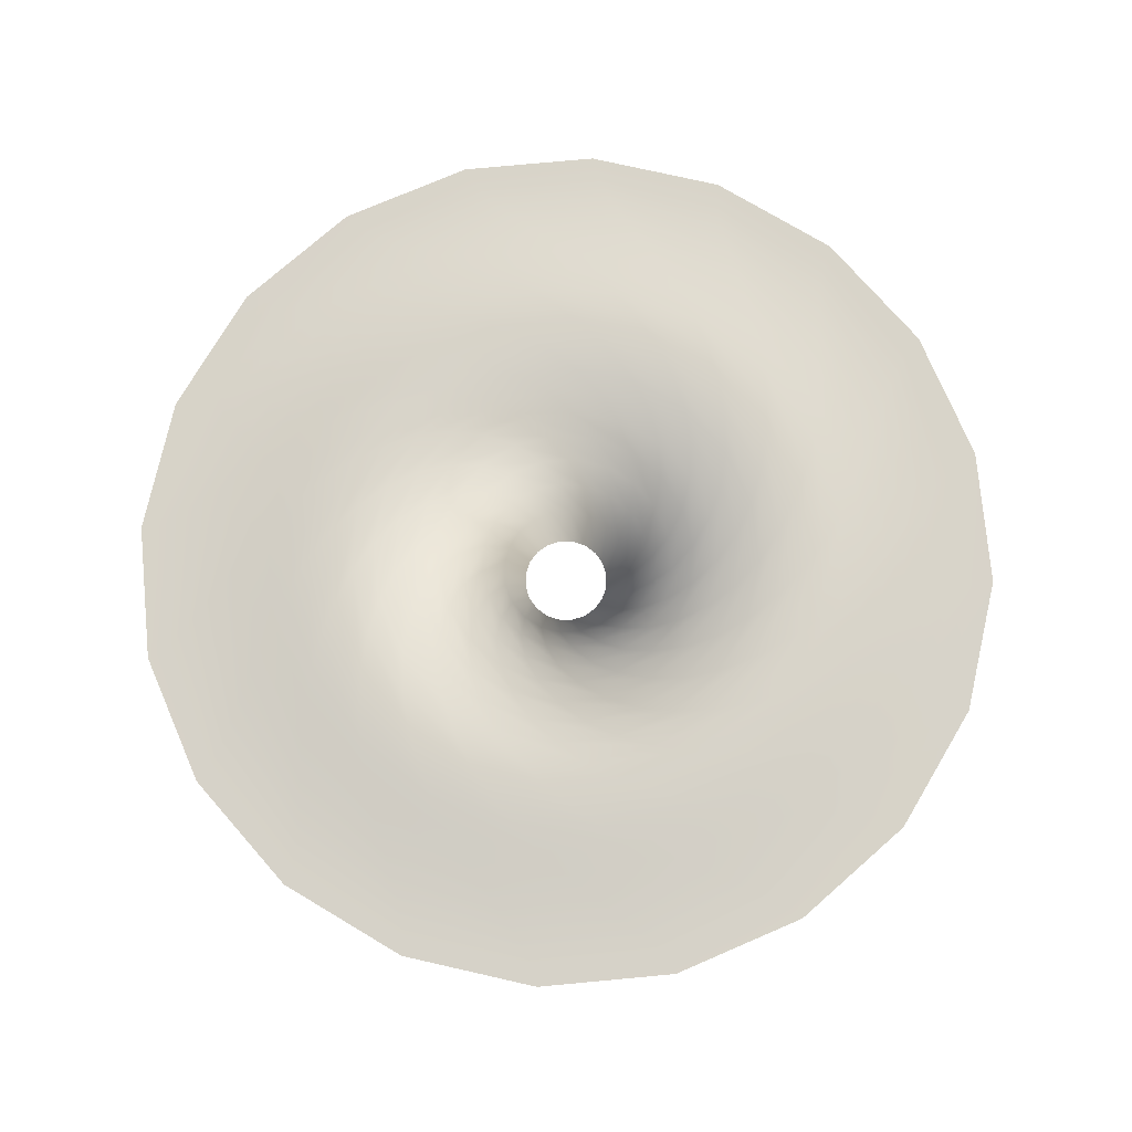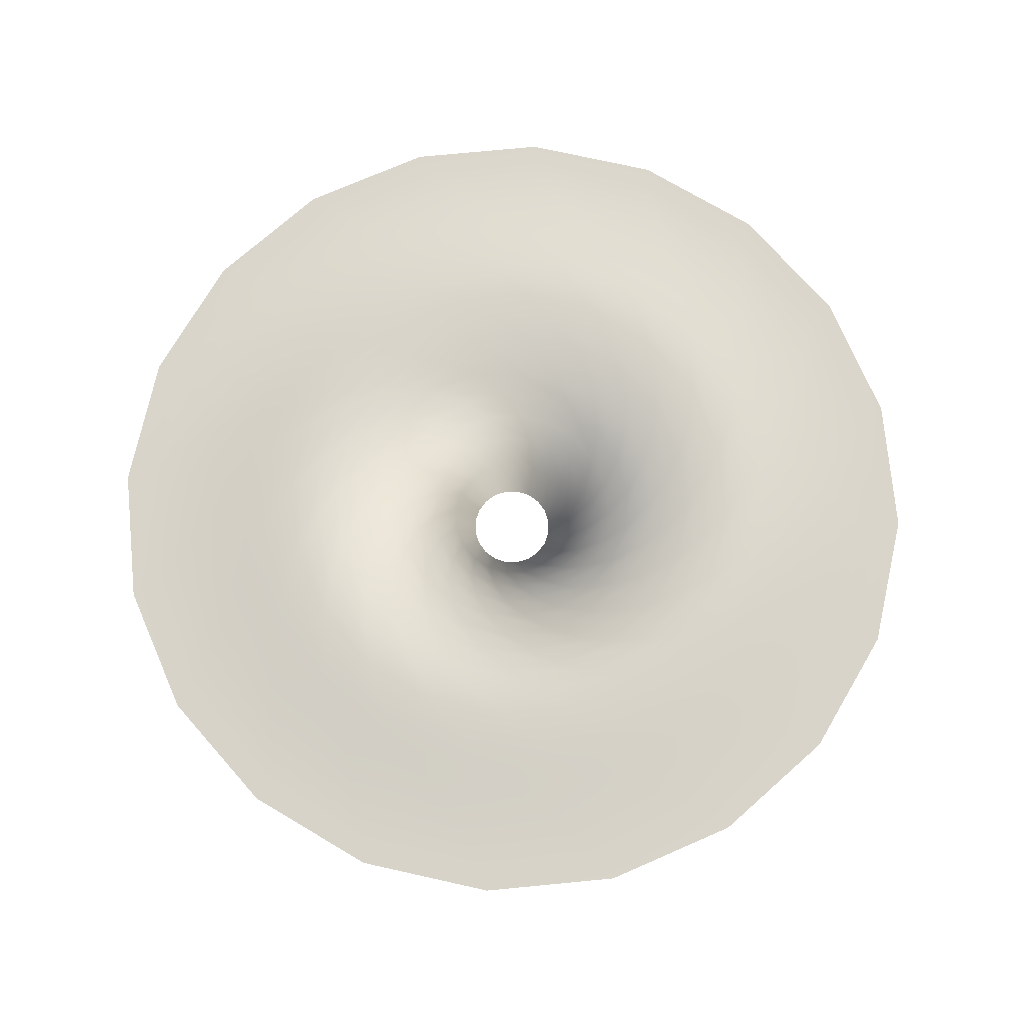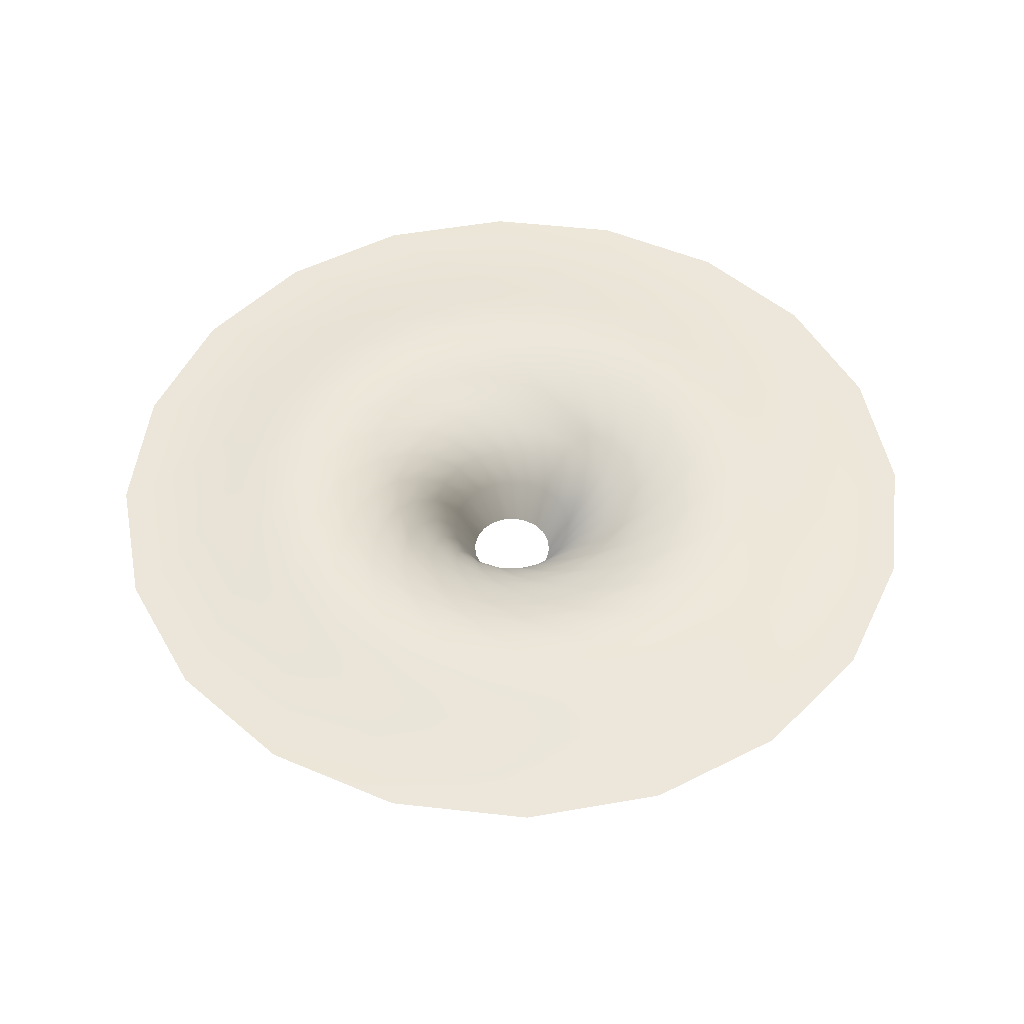
<metadata>
{"format":"obj","ext":"obj","renderer":"f3d","projection":"perspective","resolution":1024,"background":"white","views":[{"elev":76.4,"azim":165.6,"up":"+Y"},{"elev":74.7,"azim":39.4,"up":"+Y"},{"elev":50.7,"azim":69.9,"up":"+Y"}]}
</metadata>
<code>
g default
v -0.1105 -3.293 1.05
v 0.2195 -3.293 1.033
v 0.528 -3.293 0.9146
v 0.7848 -3.293 0.7067
v 0.9647 -3.293 0.4296
v 1.05 -3.293 0.1105
v 1.033 -3.293 -0.2195
v 0.9146 -3.293 -0.528
v 0.7067 -3.293 -0.7848
v 0.4296 -3.293 -0.9647
v 0.1105 -3.293 -1.05
v -0.2195 -3.293 -1.033
v -0.528 -3.293 -0.9146
v -0.7848 -3.293 -0.7067
v -0.9647 -3.293 -0.4296
v -1.05 -3.293 -0.1105
v -1.033 -3.293 0.2195
v -0.9146 -3.293 0.528
v -0.7067 -3.293 0.7848
v -0.4296 -3.293 0.9647
v -0.04349 -2.294 1.584
v 0.448 -2.294 1.519
v 0.8956 -2.294 1.307
v 1.256 -2.294 0.966
v 1.493 -2.294 0.5307
v 1.584 -2.294 0.04349
v 1.519 -2.294 -0.448
v 1.307 -2.294 -0.8956
v 0.966 -2.294 -1.256
v 0.5307 -2.294 -1.493
v 0.04349 -2.294 -1.584
v -0.448 -2.294 -1.519
v -0.8956 -2.294 -1.307
v -1.256 -2.294 -0.966
v -1.493 -2.294 -0.5307
v -1.584 -2.294 -0.04349
v -1.519 -2.294 0.448
v -1.307 -2.294 0.8956
v -0.966 -2.294 1.256
v -0.5307 -2.294 1.493
v 0.2871 -1.561 2.093
v 0.9197 -1.561 1.901
v 1.462 -1.561 1.524
v 1.862 -1.561 0.9977
v 2.079 -1.561 0.3736
v 2.093 -1.561 -0.2871
v 1.901 -1.561 -0.9197
v 1.524 -1.561 -1.462
v 0.9977 -1.561 -1.862
v 0.3736 -1.561 -2.079
v -0.2871 -1.561 -2.093
v -0.9197 -1.561 -1.901
v -1.462 -1.561 -1.524
v -1.862 -1.561 -0.9977
v -2.079 -1.561 -0.3736
v -2.093 -1.561 0.2871
v -1.901 -1.561 0.9196
v -1.524 -1.561 1.462
v -0.9977 -1.561 1.862
v -0.3736 -1.561 2.079
v 0.7745 -1.136 2.524
v 1.517 -1.136 2.161
v 2.11 -1.136 1.587
v 2.497 -1.136 0.857
v 2.64 -1.136 0.04341
v 2.524 -1.136 -0.7745
v 2.161 -1.136 -1.517
v 1.587 -1.136 -2.11
v 0.857 -1.136 -2.497
v 0.04341 -1.136 -2.64
v -0.7745 -1.136 -2.524
v -1.517 -1.136 -2.161
v -2.11 -1.136 -1.587
v -2.497 -1.136 -0.8571
v -2.64 -1.136 -0.04341
v -2.524 -1.136 0.7745
v -2.161 -1.136 1.517
v -1.587 -1.136 2.11
v -0.857 -1.136 2.497
v -0.04341 -1.136 2.64
v 1.439 -0.7937 2.823
v 2.241 -0.7937 2.24
v 2.823 -0.7937 1.438
v 3.129 -0.7937 0.495
v 3.129 -0.7937 -0.4963
v 2.823 -0.7937 -1.439
v 2.24 -0.7937 -2.241
v 1.438 -0.7937 -2.823
v 0.495 -0.7937 -3.129
v -0.4963 -0.7937 -3.129
v -1.439 -0.7937 -2.823
v -2.241 -0.7937 -2.24
v -2.823 -0.7937 -1.438
v -3.129 -0.7937 -0.495
v -3.129 -0.7937 0.4963
v -2.823 -0.7937 1.439
v -2.24 -0.7937 2.241
v -1.438 -0.7937 2.823
v -0.495 -0.7937 3.129
v 0.4963 -0.7937 3.129
v 2.21 -0.5411 2.963
v 3.018 -0.5411 2.135
v 3.53 -0.5411 1.098
v 3.696 -0.5411 -0.04673
v 3.501 -0.5411 -1.187
v 2.963 -0.5411 -2.21
v 2.135 -0.5411 -3.018
v 1.098 -0.5411 -3.53
v -0.04673 -0.5411 -3.696
v -1.187 -0.5411 -3.501
v -2.21 -0.5411 -2.963
v -3.018 -0.5411 -2.135
v -3.53 -0.5411 -1.098
v -3.696 -0.5411 0.04673
v -3.501 -0.5411 1.187
v -2.963 -0.5411 2.21
v -2.135 -0.5411 3.018
v -1.098 -0.5411 3.53
v 0.04673 -0.5411 3.696
v 1.187 -0.5411 3.501
v 3.031 -0.3721 2.943
v 3.792 -0.3721 1.862
v 4.182 -0.3721 0.5991
v 4.162 -0.3721 -0.7224
v 3.735 -0.3721 -1.973
v 2.943 -0.3721 -3.031
v 1.862 -0.3721 -3.792
v 0.5991 -0.3721 -4.182
v -0.7224 -0.3721 -4.162
v -1.973 -0.3721 -3.735
v -3.031 -0.3721 -2.943
v -3.792 -0.3721 -1.862
v -4.182 -0.3721 -0.5991
v -4.162 -0.3721 0.7224
v -3.735 -0.3721 1.973
v -2.943 -0.3721 3.031
v -1.862 -0.3721 3.792
v -0.5991 -0.3721 4.182
v 0.7224 -0.3721 4.162
v 1.973 -0.3721 3.735
v 3.885 -0.23 2.738
v 4.541 -0.23 1.403
v 4.752 -0.23 -0.06864
v 4.498 -0.23 -1.534
v 3.804 -0.23 -2.849
v 2.738 -0.23 -3.885
v 1.403 -0.23 -4.541
v -0.06864 -0.23 -4.752
v -1.534 -0.23 -4.498
v -2.849 -0.23 -3.804
v -3.885 -0.23 -2.738
v -4.541 -0.23 -1.403
v -4.752 -0.23 0.06864
v -4.498 -0.23 1.534
v -3.804 -0.23 2.849
v -2.738 -0.23 3.885
v -1.403 -0.23 4.541
v 0.06864 -0.23 4.752
v 1.534 -0.23 4.498
v 2.849 -0.23 3.804
v 4.711 -0.1389 2.385
v 5.217 -0.1389 0.813
v 5.213 -0.1389 -0.8391
v 4.699 -0.1389 -2.409
v 3.724 -0.1389 -3.743
v 2.385 -0.1389 -4.711
v 0.813 -0.1389 -5.217
v -0.8391 -0.1389 -5.213
v -2.409 -0.1389 -4.699
v -3.743 -0.1389 -3.724
v -4.711 -0.1389 -2.385
v -5.217 -0.1389 -0.813
v -5.213 -0.1389 0.8391
v -4.699 -0.1389 2.409
v -3.724 -0.1389 3.743
v -2.385 -0.1389 4.711
v -0.813 -0.1389 5.217
v 0.8391 -0.1389 5.213
v 2.409 -0.1389 4.699
v 3.743 -0.1389 3.724
v 5.478 -0.1039 1.932
v 5.807 -0.1039 0.1452
v 5.567 -0.1039 -1.656
v 4.783 -0.1039 -3.296
v 3.531 -0.1039 -4.612
v 1.932 -0.1039 -5.478
v 0.1452 -0.1039 -5.807
v -1.656 -0.1039 -5.567
v -3.296 -0.1039 -4.783
v -4.612 -0.1039 -3.531
v -5.478 -0.1039 -1.932
v -5.807 -0.1039 -0.1452
v -5.567 -0.1039 1.656
v -4.783 -0.1039 3.296
v -3.531 -0.1039 4.612
v -1.932 -0.1039 5.478
v -0.1452 -0.1039 5.807
v 1.656 -0.1039 5.567
v 3.296 -0.1039 4.783
v 4.612 -0.1039 3.531
v 6.18 -0.1134 1.398
v 6.31 -0.1134 -0.5799
v 5.822 -0.1134 -2.501
v 4.764 -0.1134 -4.178
v 3.24 -0.1134 -5.446
v 1.398 -0.1134 -6.18
v -0.5799 -0.1134 -6.31
v -2.501 -0.1134 -5.822
v -4.178 -0.1134 -4.764
v -5.446 -0.1134 -3.24
v -6.18 -0.1134 -1.398
v -6.31 -0.1134 0.5799
v -5.822 -0.1134 2.501
v -4.764 -0.1134 4.178
v -3.24 -0.1134 5.446
v -1.398 -0.1134 6.18
v 0.5799 -0.1134 6.31
v 2.501 -0.1134 5.822
v 4.178 -0.1134 4.764
v 5.446 -0.1134 3.24
v 6.818 -0.1653 0.7978
v 6.731 -0.1653 -1.348
v 5.985 -0.1653 -3.362
v 4.653 -0.1653 -5.047
v 2.866 -0.1653 -6.238
v 0.7978 -0.1653 -6.818
v -1.348 -0.1653 -6.731
v -3.362 -0.1653 -5.985
v -5.047 -0.1653 -4.653
v -6.238 -0.1653 -2.866
v -6.818 -0.1653 -0.7978
v -6.731 -0.1653 1.348
v -5.985 -0.1653 3.362
v -4.653 -0.1653 5.047
v -2.866 -0.1653 6.238
v -0.7978 -0.1653 6.818
v 1.348 -0.1653 6.731
v 3.362 -0.1653 5.985
v 5.047 -0.1653 4.653
v 6.238 -0.1653 2.866
v 7.391 -0.2331 0.1456
v 7.074 -0.2331 -2.146
v 6.065 -0.2331 -4.227
v 4.462 -0.2331 -5.894
v 2.422 -0.2331 -6.984
v 0.1456 -0.2331 -7.391
v -2.146 -0.2331 -7.074
v -4.227 -0.2331 -6.065
v -5.894 -0.2331 -4.462
v -6.984 -0.2331 -2.422
v -7.391 -0.2331 -0.1456
v -7.074 -0.2331 2.146
v -6.065 -0.2331 4.227
v -4.462 -0.2331 5.894
v -2.422 -0.2331 6.984
v -0.1456 -0.2331 7.391
v 2.146 -0.2331 7.074
v 4.227 -0.2331 6.065
v 5.894 -0.2331 4.462
v 6.984 -0.2331 2.422
v 7.903 -0.3025 -0.5286
v 7.353 -0.3025 -2.945
v 6.083 -0.3025 -5.073
v 4.218 -0.3025 -6.704
v 1.939 -0.3025 -7.68
v -0.5286 -0.3025 -7.903
v -2.945 -0.3025 -7.353
v -5.073 -0.3025 -6.083
v -6.704 -0.3025 -4.218
v -7.68 -0.3025 -1.939
v -7.903 -0.3025 0.5286
v -7.353 -0.3025 2.945
v -6.083 -0.3025 5.073
v -4.218 -0.3025 6.704
v -1.939 -0.3025 7.68
v 0.5286 -0.3025 7.903
v 2.945 -0.3025 7.353
v 5.073 -0.3025 6.083
v 6.704 -0.3025 4.218
v 7.68 -0.3025 1.939
v 8.363 -0.3682 -1.198
v 7.584 -0.3682 -3.724
v 6.062 -0.3682 -5.885
v 3.946 -0.3682 -7.47
v 1.445 -0.3682 -8.324
v -1.198 -0.3682 -8.363
v -3.724 -0.3682 -7.584
v -5.885 -0.3682 -6.062
v -7.47 -0.3682 -3.946
v -8.324 -0.3682 -1.445
v -8.363 -0.3682 1.198
v -7.584 -0.3682 3.724
v -6.062 -0.3682 5.885
v -3.946 -0.3682 7.47
v -1.445 -0.3682 8.324
v 1.198 -0.3682 8.363
v 3.724 -0.3682 7.584
v 5.885 -0.3682 6.062
v 7.47 -0.3682 3.946
v 8.324 -0.3682 1.445
v 8.785 -0.4252 -1.844
v 7.785 -0.4252 -4.469
v 6.024 -0.4252 -6.656
v 3.672 -0.4252 -8.191
v 0.961 -0.4252 -8.925
v -1.844 -0.4252 -8.785
v -4.469 -0.4252 -7.785
v -6.656 -0.4252 -6.024
v -8.191 -0.4252 -3.672
v -8.925 -0.4252 -0.961
v -8.785 -0.4252 1.844
v -7.785 -0.4252 4.469
v -6.024 -0.4252 6.656
v -3.672 -0.4252 8.191
v -0.961 -0.4252 8.925
v 1.844 -0.4252 8.785
v 4.469 -0.4252 7.785
v 6.656 -0.4252 6.024
v 8.191 -0.4252 3.672
v 8.925 -0.4252 0.961
v 9.19 -0.4693 -2.426
v 7.99 -0.4693 -5.147
v 6.009 -0.4693 -7.365
v 3.439 -0.4693 -8.861
v 0.5323 -0.4693 -9.49
v -2.426 -0.4693 -9.19
v -5.147 -0.4693 -7.99
v -7.365 -0.4693 -6.009
v -8.861 -0.4693 -3.439
v -9.49 -0.4693 -0.5323
v -9.19 -0.4693 2.426
v -7.99 -0.4693 5.147
v -6.009 -0.4693 7.365
v -3.439 -0.4693 8.861
v -0.5323 -0.4693 9.49
v 2.426 -0.4693 9.19
v 5.147 -0.4693 7.99
v 7.365 -0.4693 6.009
v 8.861 -0.4693 3.439
v 9.49 -0.4693 0.5323
v 9.603 -0.4972 -2.905
v 8.235 -0.4972 -5.731
v 6.061 -0.4972 -7.995
v 3.294 -0.4972 -9.477
v 0.2044 -0.4972 -10.03
v -2.905 -0.4972 -9.603
v -5.731 -0.4972 -8.235
v -7.995 -0.4972 -6.061
v -9.477 -0.4972 -3.294
v -10.03 -0.4972 -0.2044
v -9.603 -0.4972 2.905
v -8.235 -0.4972 5.731
v -6.061 -0.4972 7.995
v -3.294 -0.4972 9.477
v -0.2044 -0.4972 10.03
v 2.905 -0.4972 9.603
v 5.731 -0.4972 8.235
v 7.995 -0.4972 6.061
v 9.477 -0.4972 3.294
v 10.03 -0.4972 0.2044
v 10.05 -0.5067 -3.242
v 8.557 -0.5067 -6.189
v 6.226 -0.5067 -8.531
v 3.285 -0.5067 -10.04
v 0.02257 -0.5067 -10.56
v -3.242 -0.5067 -10.05
v -6.189 -0.5067 -8.557
v -8.531 -0.5067 -6.226
v -10.04 -0.5067 -3.285
v -10.56 -0.5067 -0.02257
v -10.05 -0.5067 3.242
v -8.557 -0.5067 6.189
v -6.226 -0.5067 8.531
v -3.285 -0.5067 10.04
v -0.02257 -0.5067 10.56
v 3.242 -0.5067 10.05
v 6.189 -0.5067 8.557
v 8.531 -0.5067 6.226
v 10.04 -0.5067 3.285
v 10.56 -0.5067 0.02257
g Eye_of_Storm:pCylinder1
f 1 2 22 21
f 2 3 23 22
f 3 4 24 23
f 4 5 25 24
f 5 6 26 25
f 6 7 27 26
f 7 8 28 27
f 8 9 29 28
f 9 10 30 29
f 10 11 31 30
f 11 12 32 31
f 12 13 33 32
f 13 14 34 33
f 14 15 35 34
f 15 16 36 35
f 16 17 37 36
f 17 18 38 37
f 18 19 39 38
f 19 20 40 39
f 20 1 21 40
f 21 22 42 41
f 22 23 43 42
f 23 24 44 43
f 24 25 45 44
f 25 26 46 45
f 26 27 47 46
f 27 28 48 47
f 28 29 49 48
f 29 30 50 49
f 30 31 51 50
f 31 32 52 51
f 32 33 53 52
f 33 34 54 53
f 34 35 55 54
f 35 36 56 55
f 36 37 57 56
f 37 38 58 57
f 38 39 59 58
f 39 40 60 59
f 40 21 41 60
f 41 42 62 61
f 42 43 63 62
f 43 44 64 63
f 44 45 65 64
f 45 46 66 65
f 46 47 67 66
f 47 48 68 67
f 48 49 69 68
f 49 50 70 69
f 50 51 71 70
f 51 52 72 71
f 52 53 73 72
f 53 54 74 73
f 54 55 75 74
f 55 56 76 75
f 56 57 77 76
f 57 58 78 77
f 58 59 79 78
f 59 60 80 79
f 60 41 61 80
f 61 62 82 81
f 62 63 83 82
f 63 64 84 83
f 64 65 85 84
f 65 66 86 85
f 66 67 87 86
f 67 68 88 87
f 68 69 89 88
f 69 70 90 89
f 70 71 91 90
f 71 72 92 91
f 72 73 93 92
f 73 74 94 93
f 74 75 95 94
f 75 76 96 95
f 76 77 97 96
f 77 78 98 97
f 78 79 99 98
f 79 80 100 99
f 80 61 81 100
f 81 82 102 101
f 82 83 103 102
f 83 84 104 103
f 84 85 105 104
f 85 86 106 105
f 86 87 107 106
f 87 88 108 107
f 88 89 109 108
f 89 90 110 109
f 90 91 111 110
f 91 92 112 111
f 92 93 113 112
f 93 94 114 113
f 94 95 115 114
f 95 96 116 115
f 96 97 117 116
f 97 98 118 117
f 98 99 119 118
f 99 100 120 119
f 100 81 101 120
f 101 102 122 121
f 102 103 123 122
f 103 104 124 123
f 104 105 125 124
f 105 106 126 125
f 106 107 127 126
f 107 108 128 127
f 108 109 129 128
f 109 110 130 129
f 110 111 131 130
f 111 112 132 131
f 112 113 133 132
f 113 114 134 133
f 114 115 135 134
f 115 116 136 135
f 116 117 137 136
f 117 118 138 137
f 118 119 139 138
f 119 120 140 139
f 120 101 121 140
f 121 122 142 141
f 122 123 143 142
f 123 124 144 143
f 124 125 145 144
f 125 126 146 145
f 126 127 147 146
f 127 128 148 147
f 128 129 149 148
f 129 130 150 149
f 130 131 151 150
f 131 132 152 151
f 132 133 153 152
f 133 134 154 153
f 134 135 155 154
f 135 136 156 155
f 136 137 157 156
f 137 138 158 157
f 138 139 159 158
f 139 140 160 159
f 140 121 141 160
f 141 142 162 161
f 142 143 163 162
f 143 144 164 163
f 144 145 165 164
f 145 146 166 165
f 146 147 167 166
f 147 148 168 167
f 148 149 169 168
f 149 150 170 169
f 150 151 171 170
f 151 152 172 171
f 152 153 173 172
f 153 154 174 173
f 154 155 175 174
f 155 156 176 175
f 156 157 177 176
f 157 158 178 177
f 158 159 179 178
f 159 160 180 179
f 160 141 161 180
f 161 162 182 181
f 162 163 183 182
f 163 164 184 183
f 164 165 185 184
f 165 166 186 185
f 166 167 187 186
f 167 168 188 187
f 168 169 189 188
f 169 170 190 189
f 170 171 191 190
f 171 172 192 191
f 172 173 193 192
f 173 174 194 193
f 174 175 195 194
f 175 176 196 195
f 176 177 197 196
f 177 178 198 197
f 178 179 199 198
f 179 180 200 199
f 180 161 181 200
f 181 182 202 201
f 182 183 203 202
f 183 184 204 203
f 184 185 205 204
f 185 186 206 205
f 186 187 207 206
f 187 188 208 207
f 188 189 209 208
f 189 190 210 209
f 190 191 211 210
f 191 192 212 211
f 192 193 213 212
f 193 194 214 213
f 194 195 215 214
f 195 196 216 215
f 196 197 217 216
f 197 198 218 217
f 198 199 219 218
f 199 200 220 219
f 200 181 201 220
f 201 202 222 221
f 202 203 223 222
f 203 204 224 223
f 204 205 225 224
f 205 206 226 225
f 206 207 227 226
f 207 208 228 227
f 208 209 229 228
f 209 210 230 229
f 210 211 231 230
f 211 212 232 231
f 212 213 233 232
f 213 214 234 233
f 214 215 235 234
f 215 216 236 235
f 216 217 237 236
f 217 218 238 237
f 218 219 239 238
f 219 220 240 239
f 220 201 221 240
f 221 222 242 241
f 222 223 243 242
f 223 224 244 243
f 224 225 245 244
f 225 226 246 245
f 226 227 247 246
f 227 228 248 247
f 228 229 249 248
f 229 230 250 249
f 230 231 251 250
f 231 232 252 251
f 232 233 253 252
f 233 234 254 253
f 234 235 255 254
f 235 236 256 255
f 236 237 257 256
f 237 238 258 257
f 238 239 259 258
f 239 240 260 259
f 240 221 241 260
f 241 242 262 261
f 242 243 263 262
f 243 244 264 263
f 244 245 265 264
f 245 246 266 265
f 246 247 267 266
f 247 248 268 267
f 248 249 269 268
f 249 250 270 269
f 250 251 271 270
f 251 252 272 271
f 252 253 273 272
f 253 254 274 273
f 254 255 275 274
f 255 256 276 275
f 256 257 277 276
f 257 258 278 277
f 258 259 279 278
f 259 260 280 279
f 260 241 261 280
f 261 262 282 281
f 262 263 283 282
f 263 264 284 283
f 264 265 285 284
f 265 266 286 285
f 266 267 287 286
f 267 268 288 287
f 268 269 289 288
f 269 270 290 289
f 270 271 291 290
f 271 272 292 291
f 272 273 293 292
f 273 274 294 293
f 274 275 295 294
f 275 276 296 295
f 276 277 297 296
f 277 278 298 297
f 278 279 299 298
f 279 280 300 299
f 280 261 281 300
f 281 282 302 301
f 282 283 303 302
f 283 284 304 303
f 284 285 305 304
f 285 286 306 305
f 286 287 307 306
f 287 288 308 307
f 288 289 309 308
f 289 290 310 309
f 290 291 311 310
f 291 292 312 311
f 292 293 313 312
f 293 294 314 313
f 294 295 315 314
f 295 296 316 315
f 296 297 317 316
f 297 298 318 317
f 298 299 319 318
f 299 300 320 319
f 300 281 301 320
f 301 302 322 321
f 302 303 323 322
f 303 304 324 323
f 304 305 325 324
f 305 306 326 325
f 306 307 327 326
f 307 308 328 327
f 308 309 329 328
f 309 310 330 329
f 310 311 331 330
f 311 312 332 331
f 312 313 333 332
f 313 314 334 333
f 314 315 335 334
f 315 316 336 335
f 316 317 337 336
f 317 318 338 337
f 318 319 339 338
f 319 320 340 339
f 320 301 321 340
f 321 322 342 341
f 322 323 343 342
f 323 324 344 343
f 324 325 345 344
f 325 326 346 345
f 326 327 347 346
f 327 328 348 347
f 328 329 349 348
f 329 330 350 349
f 330 331 351 350
f 331 332 352 351
f 332 333 353 352
f 333 334 354 353
f 334 335 355 354
f 335 336 356 355
f 336 337 357 356
f 337 338 358 357
f 338 339 359 358
f 339 340 360 359
f 340 321 341 360
f 341 342 362 361
f 342 343 363 362
f 343 344 364 363
f 344 345 365 364
f 345 346 366 365
f 346 347 367 366
f 347 348 368 367
f 348 349 369 368
f 349 350 370 369
f 350 351 371 370
f 351 352 372 371
f 352 353 373 372
f 353 354 374 373
f 354 355 375 374
f 355 356 376 375
f 356 357 377 376
f 357 358 378 377
f 358 359 379 378
f 359 360 380 379
f 360 341 361 380

</code>
